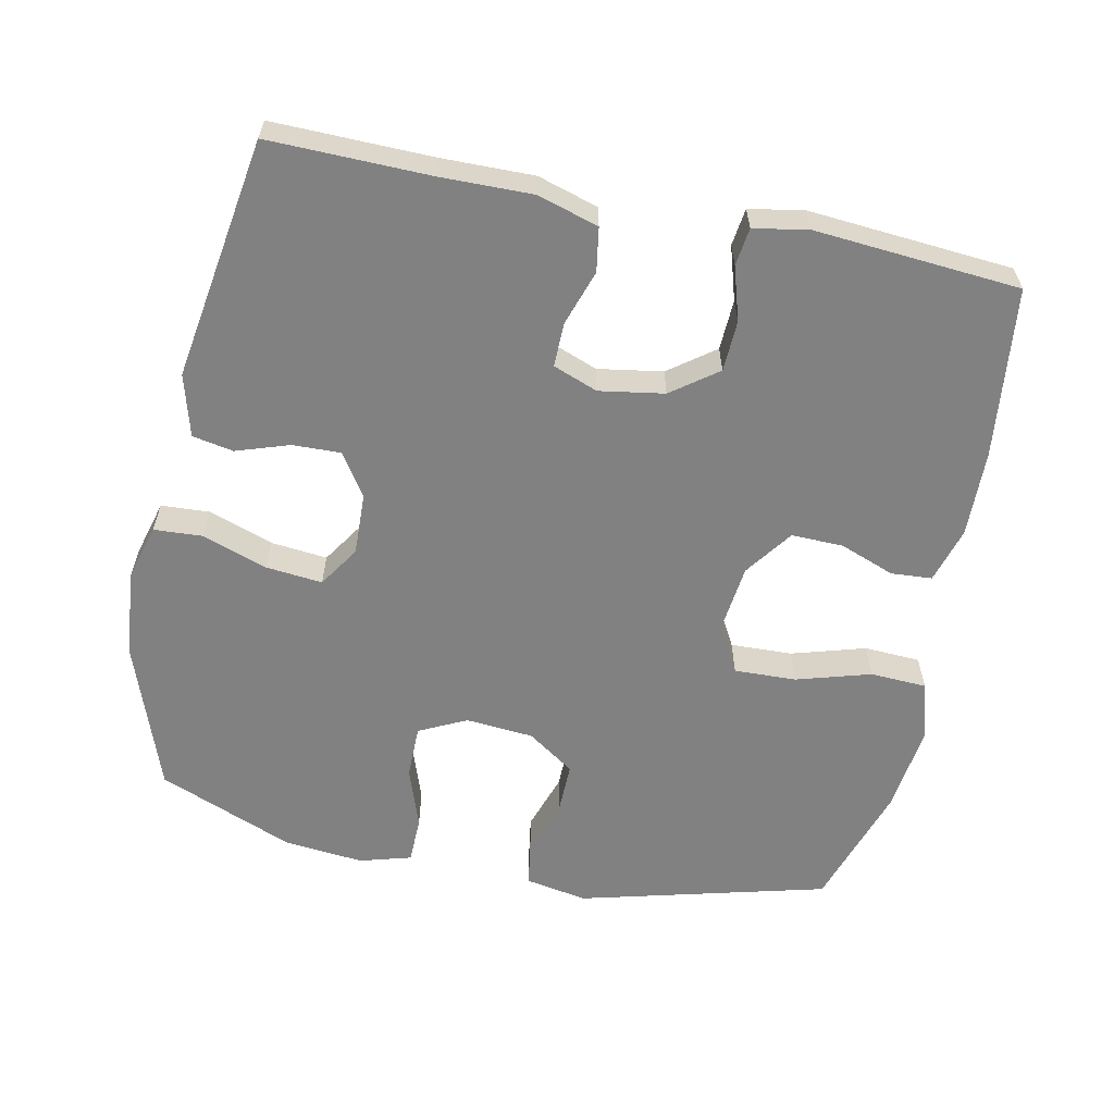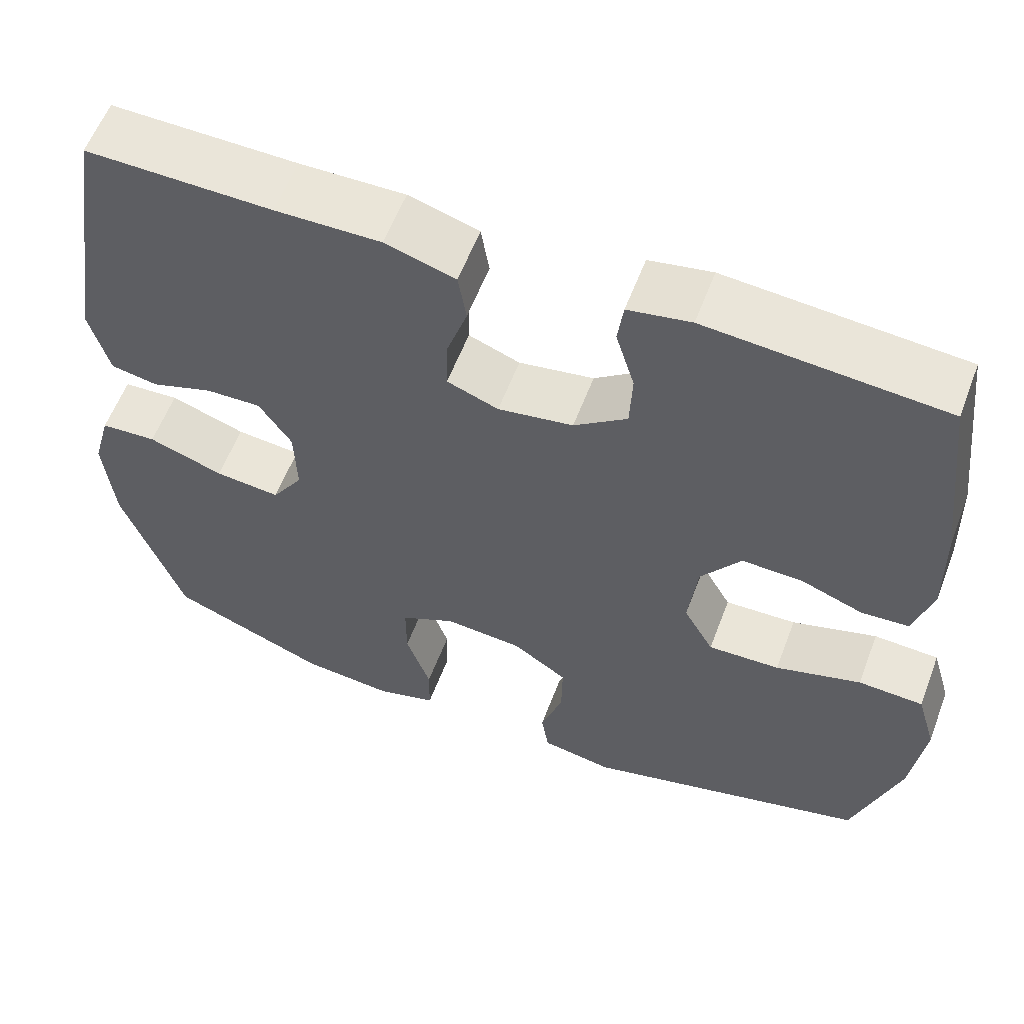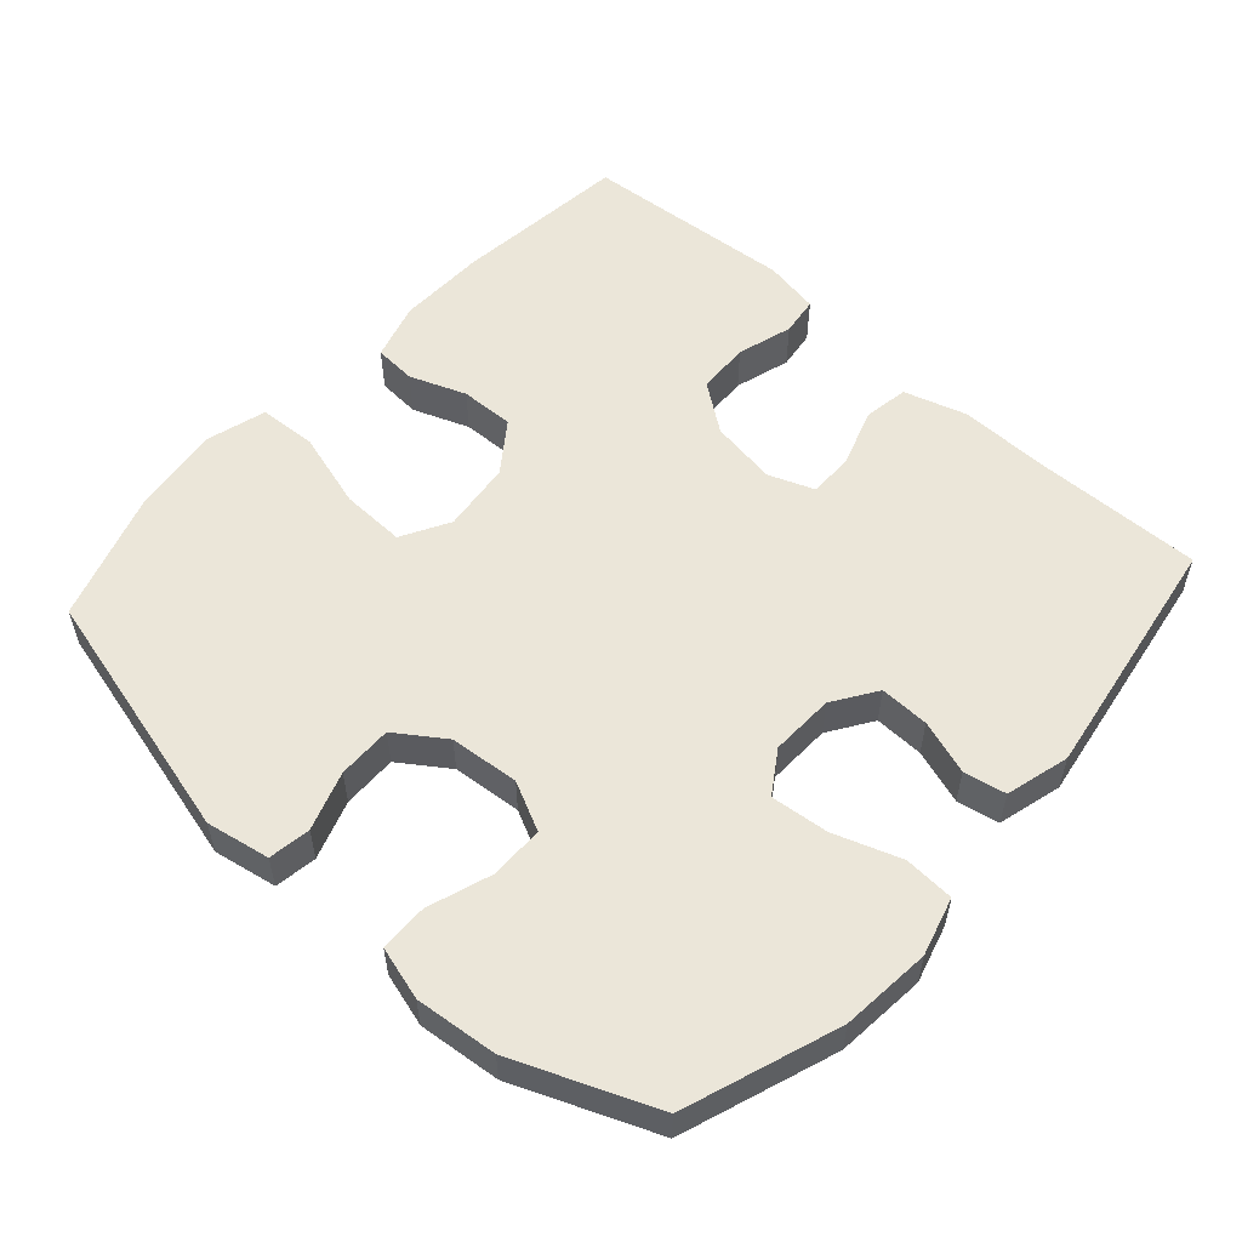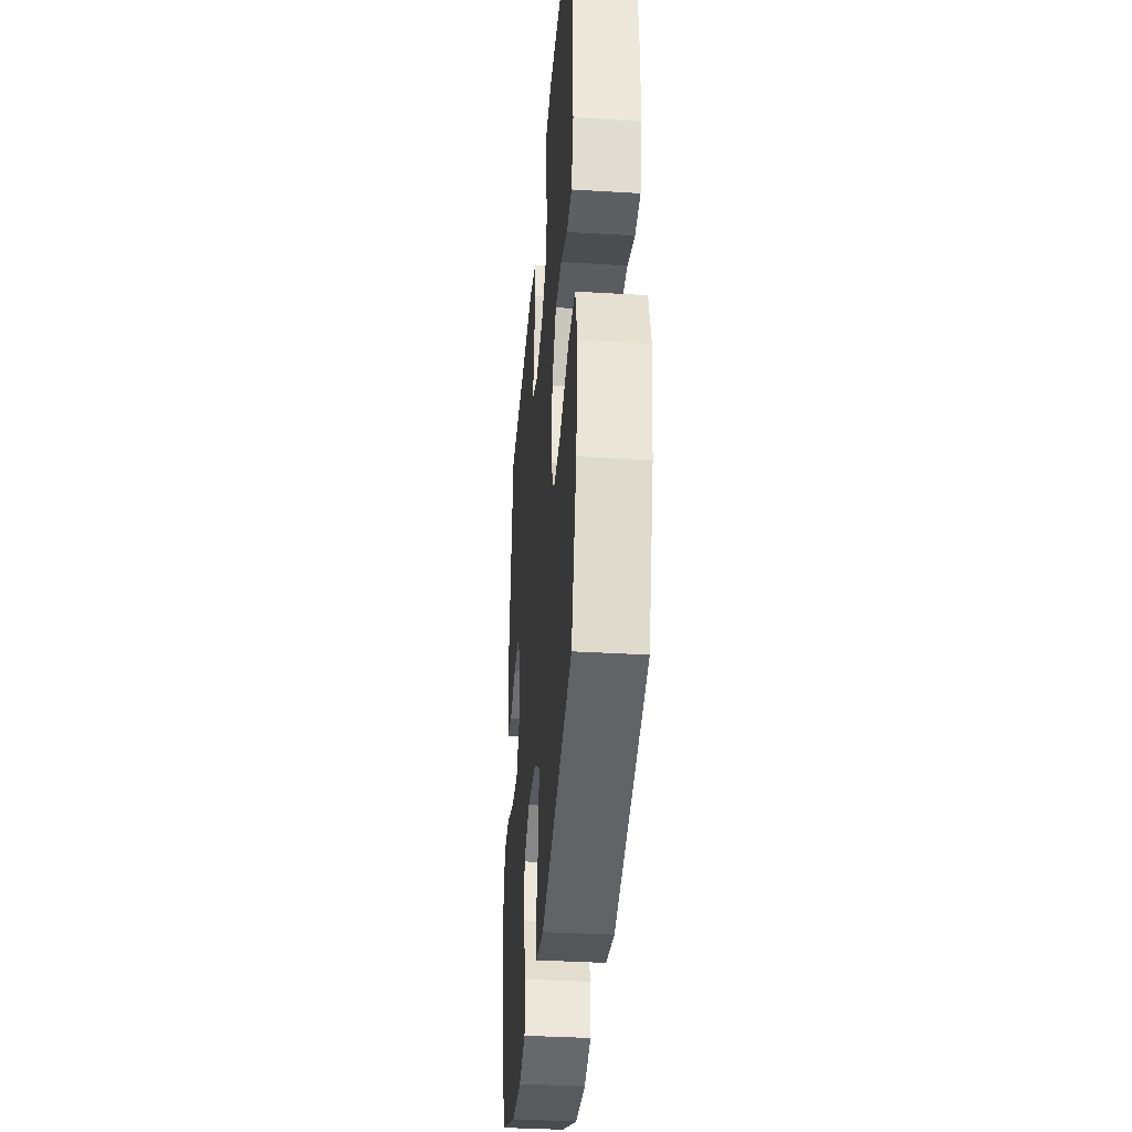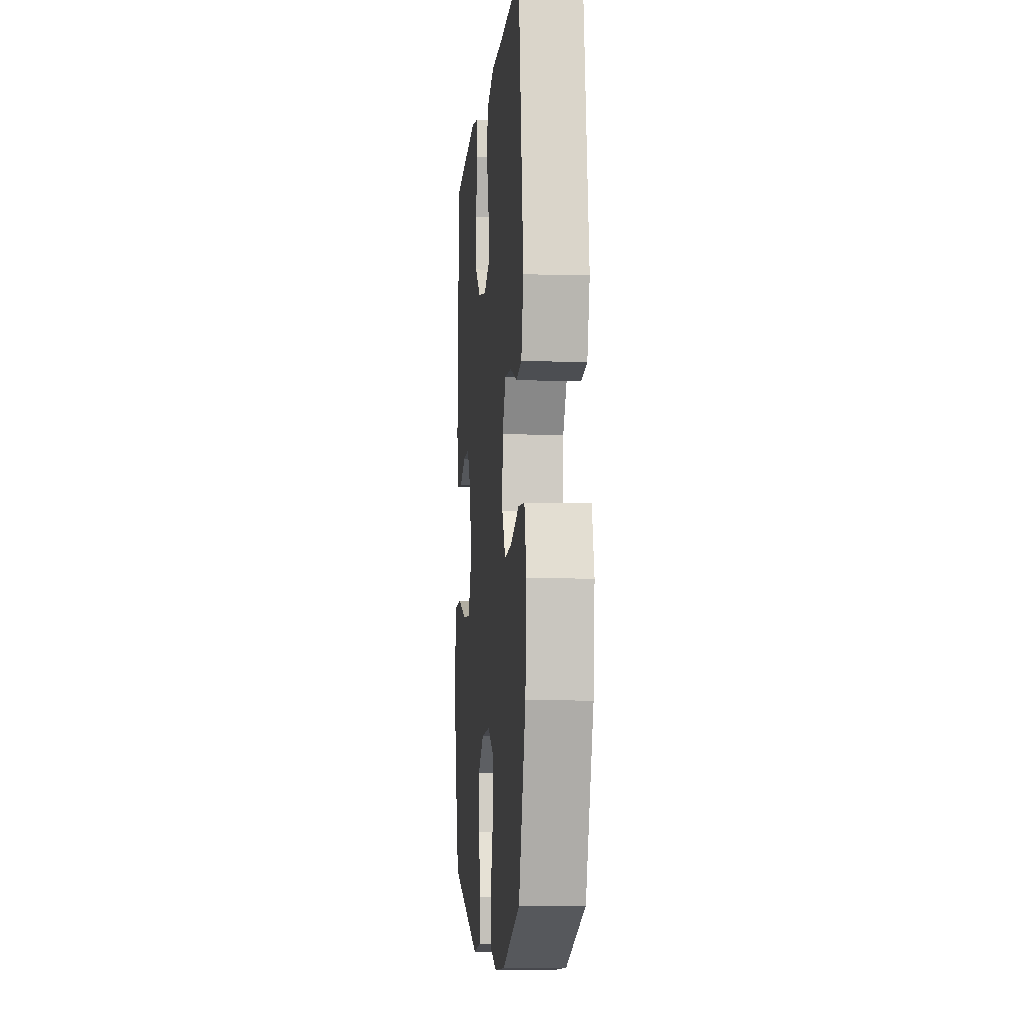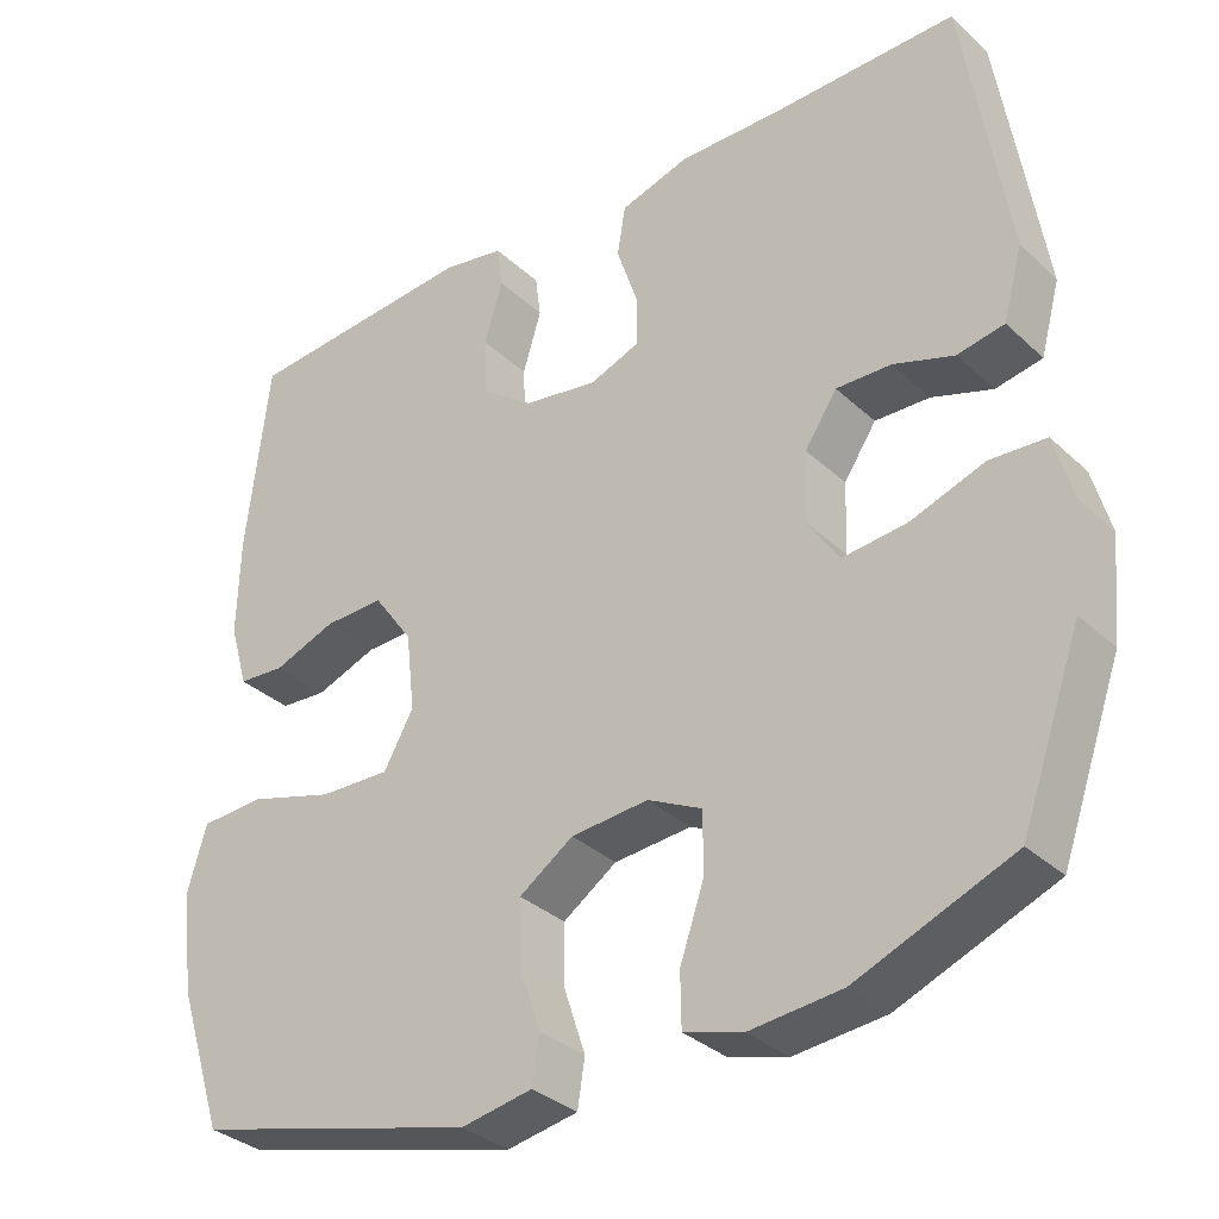
<metadata>
{"format":"obj","ext":"obj","renderer":"f3d","projection":"perspective","resolution":1024,"background":"white","views":[{"elev":-60.4,"azim":-11.7,"up":"+Y"},{"elev":58.5,"azim":20.7,"up":"+Z"},{"elev":55.8,"azim":-138.2,"up":"+Y"},{"elev":-36.2,"azim":85.5,"up":"+Z"},{"elev":-6.2,"azim":-94.9,"up":"+Z"},{"elev":-33.1,"azim":-141.4,"up":"+Z"}]}
</metadata>
<code>
v -0.5 0.07 0.5
v -0.272 0.07 0.496
v -0.143 0.07 0.498
v -0.057 0.07 0.472
v -0.047 0.07 0.41
v -0.073 0.07 0.332
v -0.074 0.07 0.269
v -0.011 0.07 0.245
v 0.081 0.07 0.26
v 0.146 0.07 0.308
v 0.149 0.07 0.38
v 0.126 0.07 0.456
v 0.133 0.07 0.509
v 0.21 0.07 0.523
v 0.5 0.07 0.5
v 0.528 0.07 0.259
v 0.531 0.07 0.137
v 0.508 0.07 0.058
v 0.45 0.07 0.054
v 0.373 0.07 0.083
v 0.299 0.07 0.085
v 0.25 0.07 0.017
v 0.239 0.07 -0.08
v 0.276 0.07 -0.146
v 0.364 0.07 -0.143
v 0.469 0.07 -0.112
v 0.549 0.07 -0.116
v 0.573 0.07 -0.198
v 0.557 0.07 -0.324
v 0.5 0.07 -0.5
v 0.149 0.07 -0.591
v 0.061 0.07 -0.575
v 0.052 0.07 -0.517
v 0.079 0.07 -0.436
v 0.08 0.07 -0.361
v 0.013 0.07 -0.315
v -0.083 0.07 -0.307
v -0.15 0.07 -0.34
v -0.15 0.07 -0.415
v -0.12 0.07 -0.502
v -0.121 0.07 -0.568
v -0.194 0.07 -0.589
v -0.307 0.07 -0.578
v -0.5 0.07 -0.5
v -0.575 0.07 -0.289
v -0.587 0.07 -0.165
v -0.565 0.07 -0.085
v -0.496 0.07 -0.081
v -0.404 0.07 -0.113
v -0.324 0.07 -0.121
v -0.286 0.07 -0.063
v -0.289 0.07 0.025
v -0.329 0.07 0.085
v -0.397 0.07 0.083
v -0.472 0.07 0.058
v -0.53 0.07 0.069
v -0.554 0.07 0.157
v -0.5 0 0.5
v -0.272 0 0.496
v -0.143 0 0.498
v -0.057 0 0.472
v -0.047 0 0.41
v -0.073 0 0.332
v -0.074 0 0.269
v -0.011 0 0.245
v 0.081 0 0.26
v 0.146 0 0.308
v 0.149 0 0.38
v 0.126 0 0.456
v 0.133 0 0.509
v 0.21 0 0.523
v 0.5 0 0.5
v 0.528 0 0.259
v 0.531 0 0.137
v 0.508 0 0.058
v 0.45 0 0.054
v 0.373 0 0.083
v 0.299 0 0.085
v 0.25 0 0.017
v 0.239 0 -0.08
v 0.276 0 -0.146
v 0.364 0 -0.143
v 0.469 0 -0.112
v 0.549 0 -0.116
v 0.573 0 -0.198
v 0.557 0 -0.324
v 0.5 0 -0.5
v 0.149 0 -0.591
v 0.061 0 -0.575
v 0.052 0 -0.517
v 0.079 0 -0.436
v 0.08 0 -0.361
v 0.013 0 -0.315
v -0.083 0 -0.307
v -0.15 0 -0.34
v -0.15 0 -0.415
v -0.12 0 -0.502
v -0.121 0 -0.568
v -0.194 0 -0.589
v -0.307 0 -0.578
v -0.5 0 -0.5
v -0.575 0 -0.289
v -0.587 0 -0.165
v -0.565 0 -0.085
v -0.496 0 -0.081
v -0.404 0 -0.113
v -0.324 0 -0.121
v -0.286 0 -0.063
v -0.289 0 0.025
v -0.329 0 0.085
v -0.397 0 0.083
v -0.472 0 0.058
v -0.53 0 0.069
v -0.554 0 0.157
f 57 1 2
f 56 57 2
f 55 56 2
f 54 55 2
f 4 5 6
f 3 4 6
f 2 3 6
f 54 2 6
f 53 54 6
f 52 53 6 7
f 51 52 7 8
f 50 51 8 9
f 47 48 49
f 46 47 49
f 45 46 49
f 44 45 49
f 43 44 49
f 42 43 49
f 41 42 49
f 40 41 49
f 39 40 49
f 38 39 49 50
f 50 9 10
f 38 50 10
f 37 38 10
f 32 33 34
f 31 32 34
f 30 31 34
f 29 30 34
f 28 29 34
f 27 28 34
f 26 27 34
f 25 26 34
f 24 25 34 35
f 23 24 35 36
f 18 19 20
f 17 18 20
f 16 17 20
f 15 16 20
f 14 15 20
f 13 14 20
f 12 13 20
f 11 12 20
f 10 11 20 21
f 36 37 10
f 23 36 10
f 22 23 10
f 10 21 22
f 59 58 114
f 59 114 113
f 59 113 112
f 59 112 111
f 63 62 61
f 63 61 60
f 63 60 59
f 63 59 111
f 63 111 110
f 64 63 110 109
f 65 64 109 108
f 66 65 108 107
f 106 105 104
f 106 104 103
f 106 103 102
f 106 102 101
f 106 101 100
f 106 100 99
f 106 99 98
f 106 98 97
f 106 97 96
f 107 106 96 95
f 67 66 107
f 67 107 95
f 67 95 94
f 91 90 89
f 91 89 88
f 91 88 87
f 91 87 86
f 91 86 85
f 91 85 84
f 91 84 83
f 91 83 82
f 92 91 82 81
f 93 92 81 80
f 77 76 75
f 77 75 74
f 77 74 73
f 77 73 72
f 77 72 71
f 77 71 70
f 77 70 69
f 77 69 68
f 78 77 68 67
f 67 94 93
f 67 93 80
f 67 80 79
f 79 78 67
f 1 58 59 2
f 2 59 60 3
f 3 60 61 4
f 4 61 62 5
f 5 62 63 6
f 6 63 64 7
f 7 64 65 8
f 8 65 66 9
f 9 66 67 10
f 10 67 68 11
f 11 68 69 12
f 12 69 70 13
f 13 70 71 14
f 14 71 72 15
f 15 72 73 16
f 16 73 74 17
f 17 74 75 18
f 18 75 76 19
f 19 76 77 20
f 20 77 78 21
f 21 78 79 22
f 22 79 80 23
f 23 80 81 24
f 24 81 82 25
f 25 82 83 26
f 26 83 84 27
f 27 84 85 28
f 28 85 86 29
f 29 86 87 30
f 30 87 88 31
f 31 88 89 32
f 32 89 90 33
f 33 90 91 34
f 34 91 92 35
f 35 92 93 36
f 36 93 94 37
f 37 94 95 38
f 38 95 96 39
f 39 96 97 40
f 40 97 98 41
f 41 98 99 42
f 42 99 100 43
f 43 100 101 44
f 44 101 102 45
f 45 102 103 46
f 46 103 104 47
f 47 104 105 48
f 48 105 106 49
f 49 106 107 50
f 50 107 108 51
f 51 108 109 52
f 52 109 110 53
f 53 110 111 54
f 54 111 112 55
f 55 112 113 56
f 56 113 114 57
f 57 114 58 1

</code>
